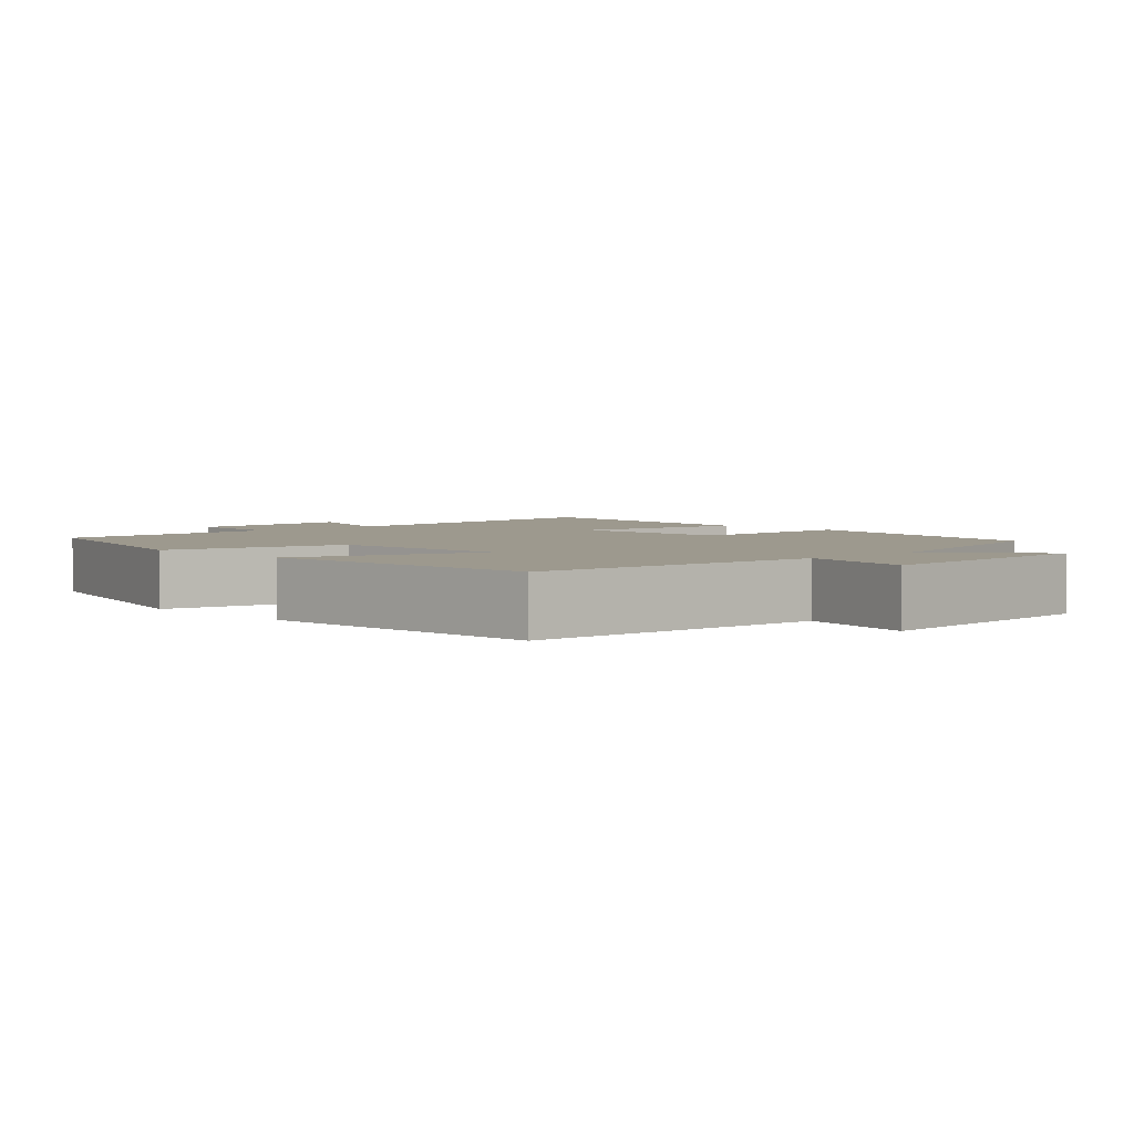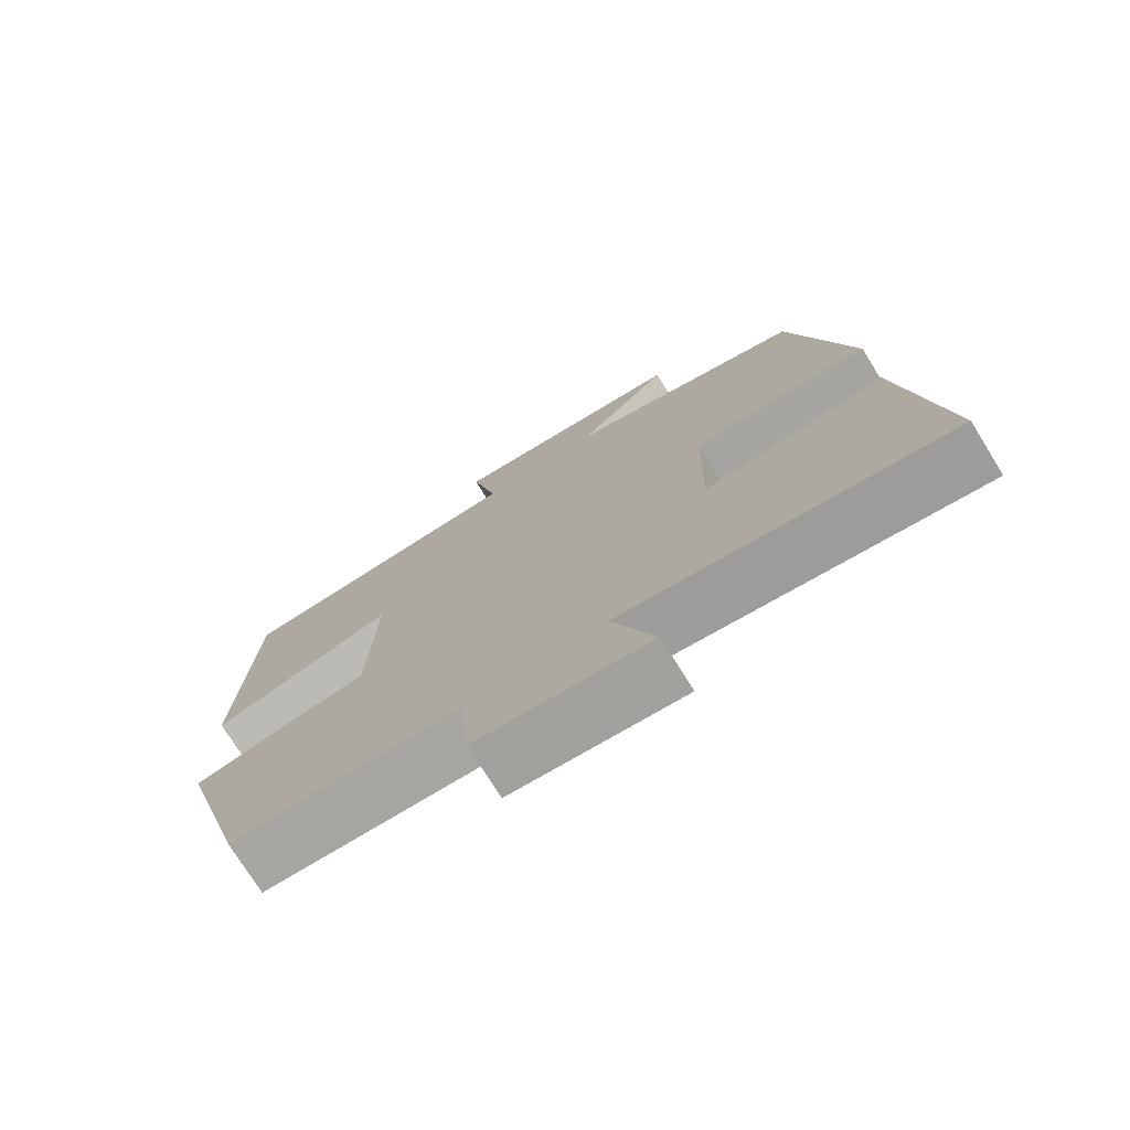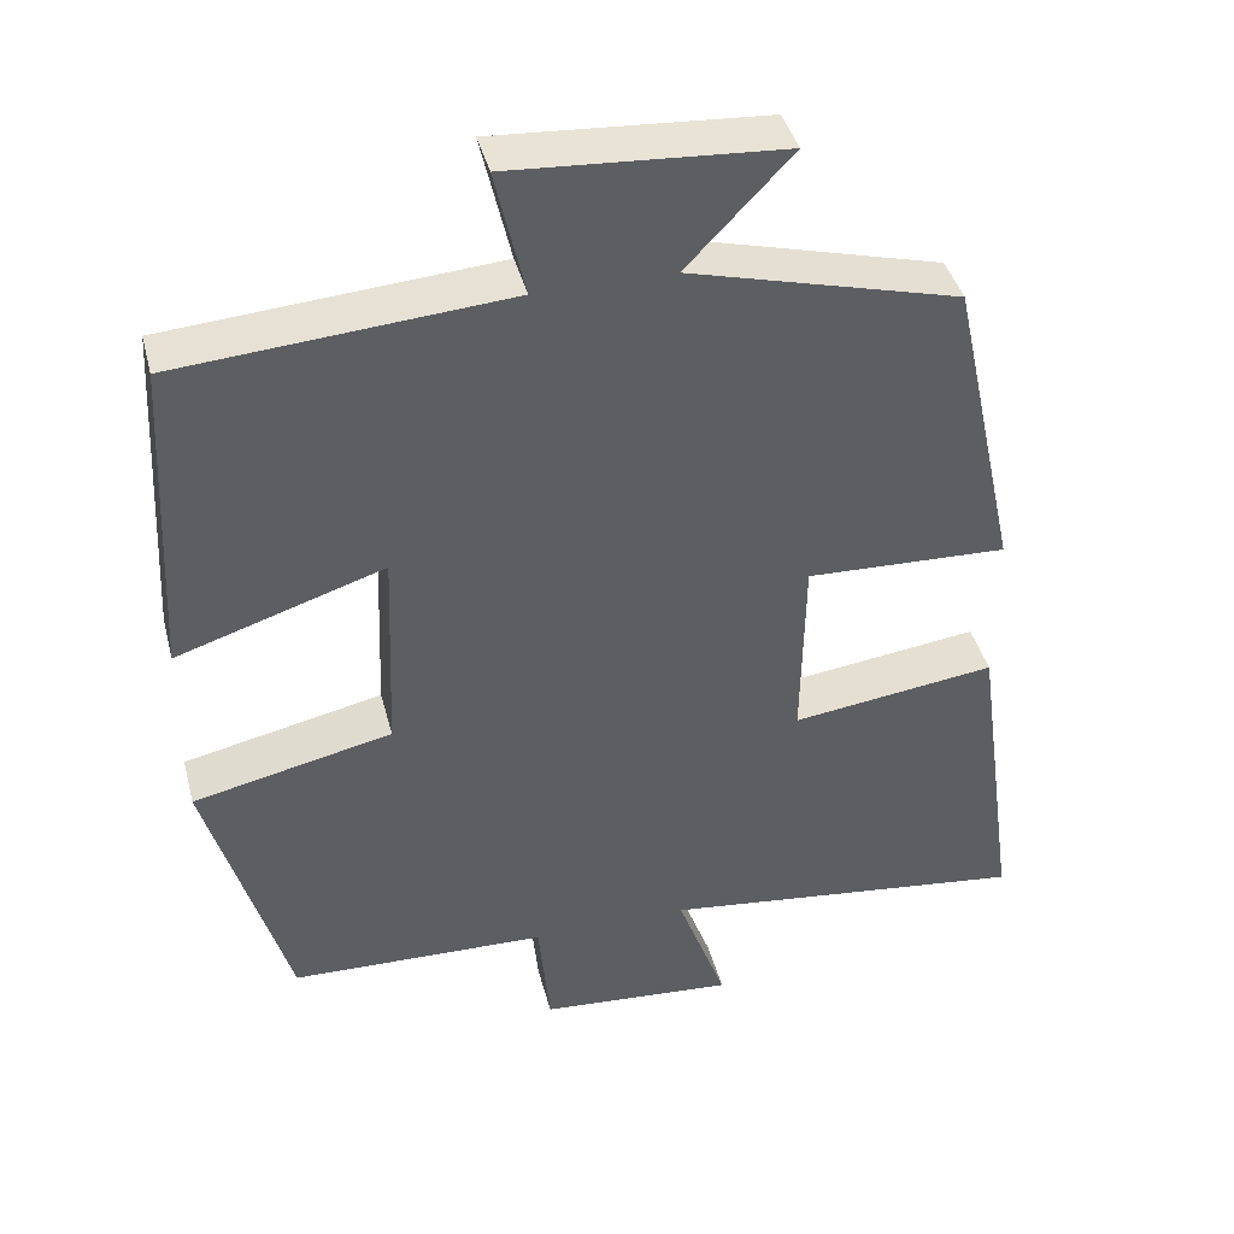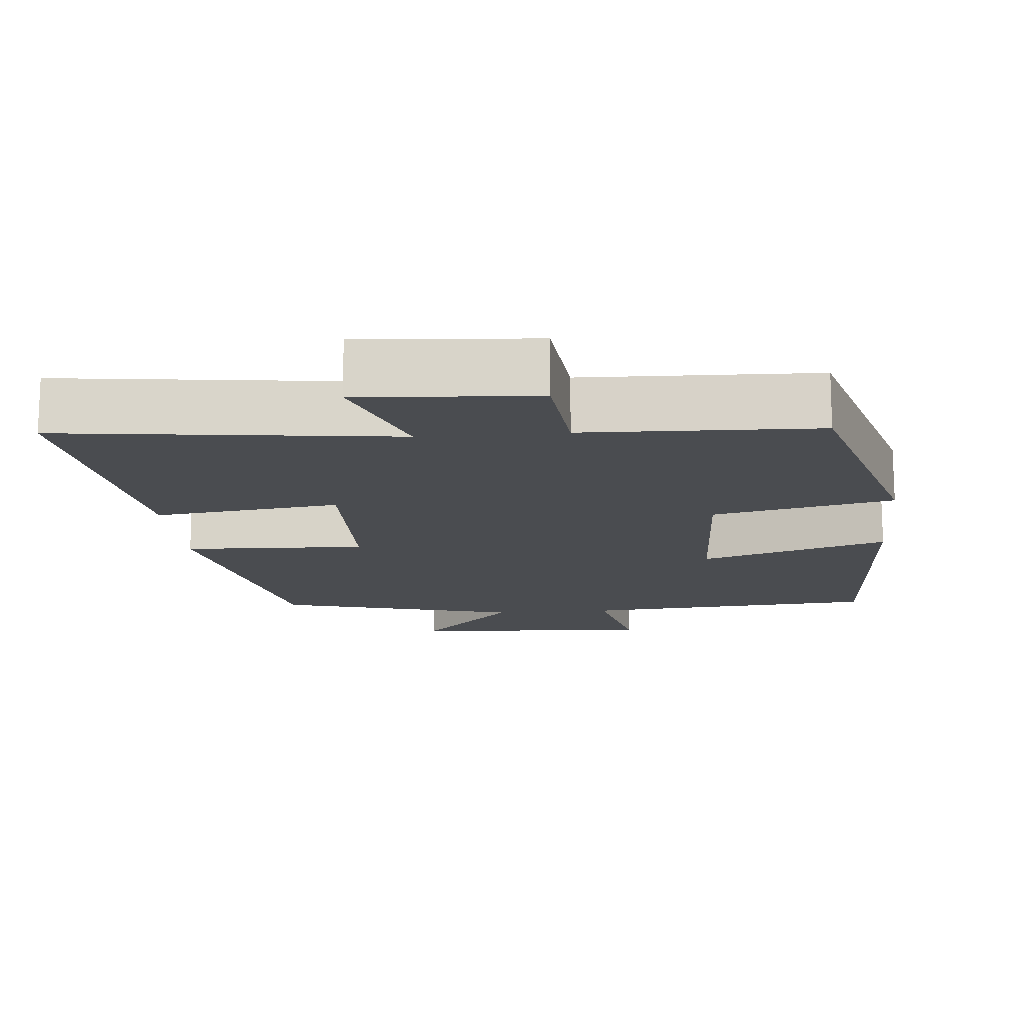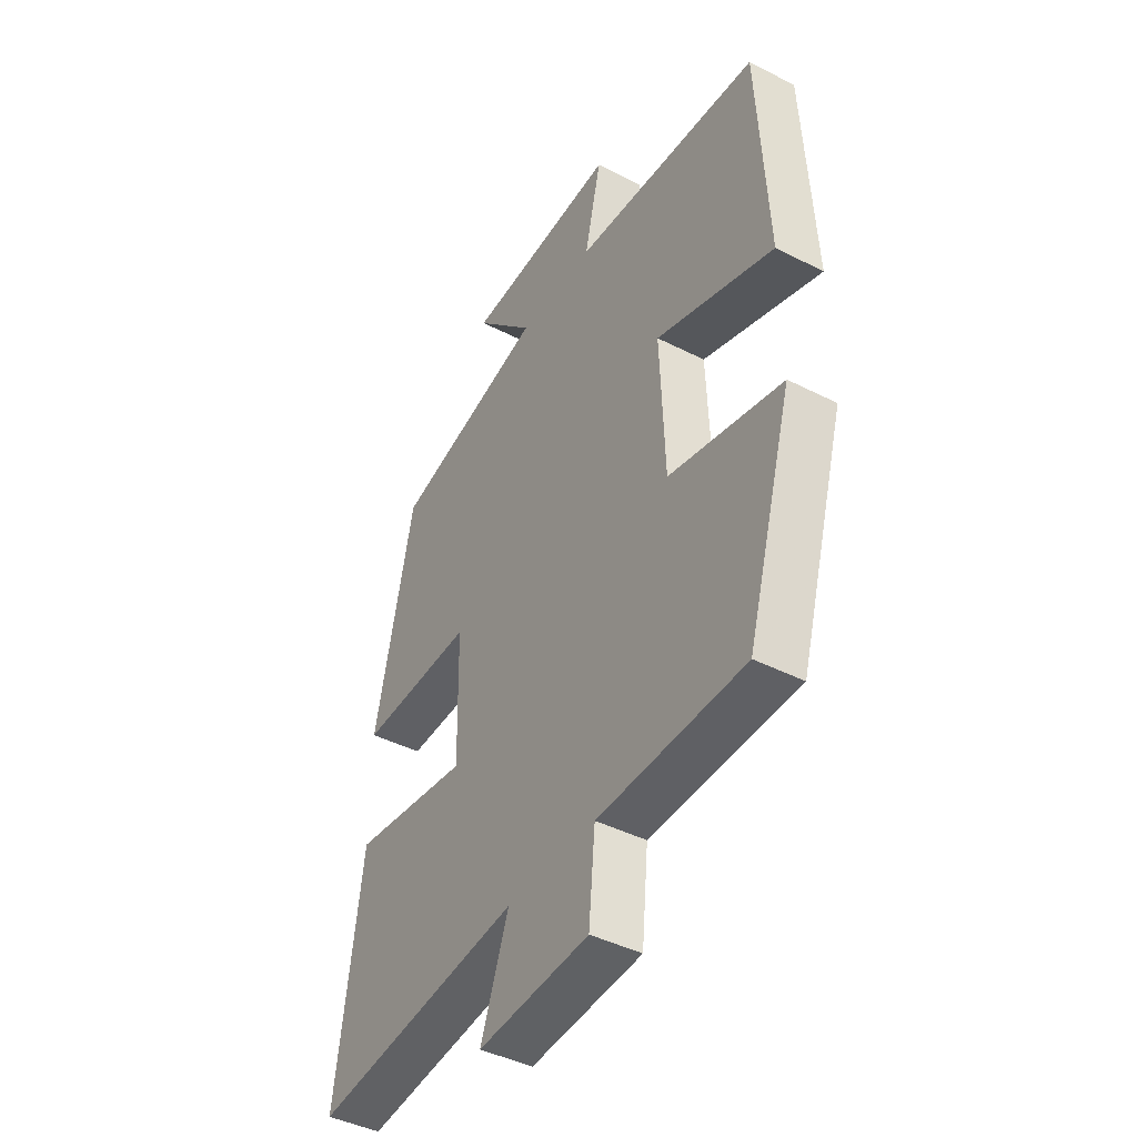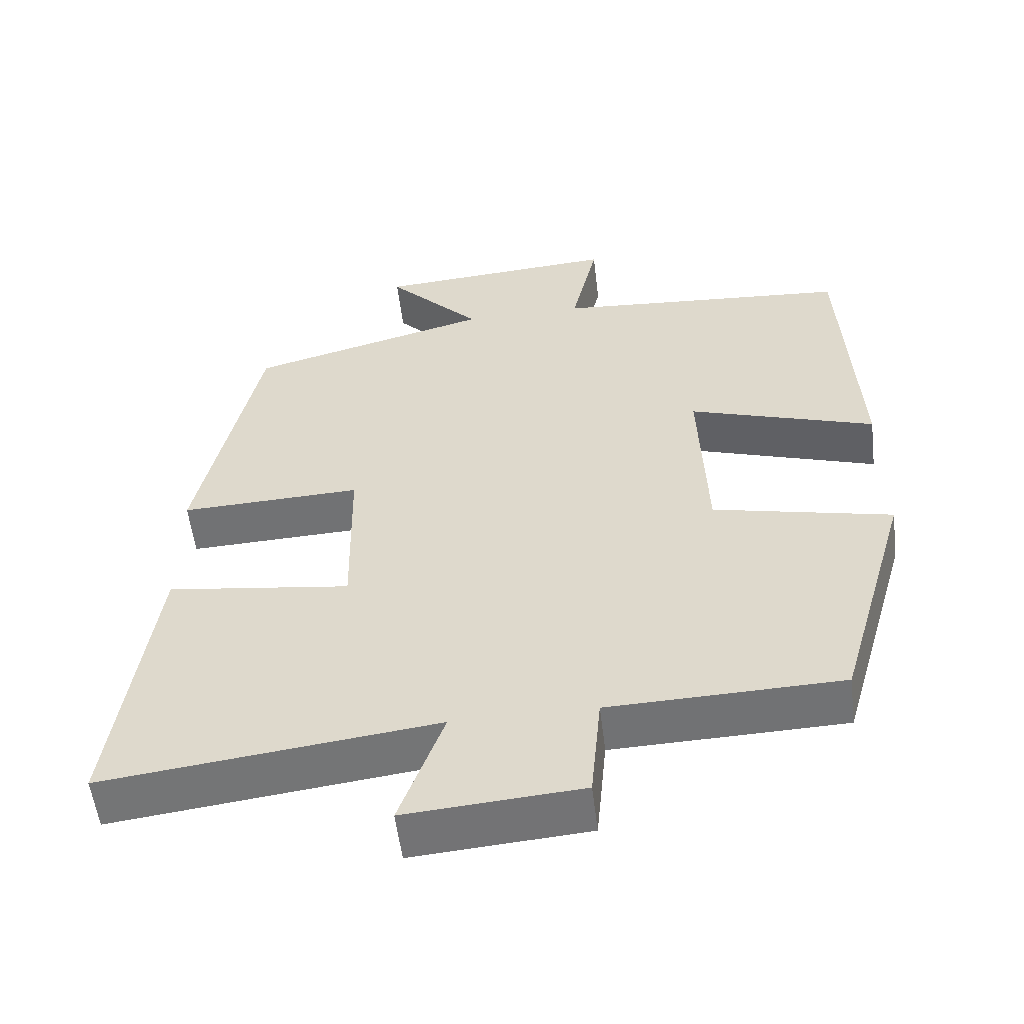
<metadata>
{"format":"obj","ext":"obj","renderer":"f3d","projection":"perspective","resolution":1024,"background":"white","views":[{"elev":3.3,"azim":-43.8,"up":"+Y"},{"elev":-74.8,"azim":31.8,"up":"+Z"},{"elev":41.1,"azim":-14.3,"up":"+Z"},{"elev":-14.9,"azim":-175.0,"up":"+Y"},{"elev":-42.9,"azim":-121.3,"up":"+Z"},{"elev":-55.1,"azim":-173.1,"up":"+Z"}]}
</metadata>
<code>
v -0.401 0.07 -0.491
v -0.5 0.07 -0.151
v -0.257 0.07 -0.097
v -0.247 0.07 0.159
v -0.5 0.07 0.077
v -0.48 0.07 0.469
v -0.078 0.07 0.5
v -0.114 0.07 0.656
v 0.216 0.07 0.634
v 0.088 0.07 0.5
v 0.417 0.07 0.413
v 0.5 0.07 0.032
v 0.254 0.07 0.041
v 0.25 0.07 -0.193
v 0.5 0.07 -0.16
v 0.555 0.07 -0.554
v 0.105 0.07 -0.5
v 0.165 0.07 -0.664
v -0.073 0.07 -0.646
v -0.087 0.07 -0.5
v -0.401 0 -0.491
v -0.5 0 -0.151
v -0.257 0 -0.097
v -0.247 0 0.159
v -0.5 0 0.077
v -0.48 0 0.469
v -0.078 0 0.5
v -0.114 0 0.656
v 0.216 0 0.634
v 0.088 0 0.5
v 0.417 0 0.413
v 0.5 0 0.032
v 0.254 0 0.041
v 0.25 0 -0.193
v 0.5 0 -0.16
v 0.555 0 -0.554
v 0.105 0 -0.5
v 0.165 0 -0.664
v -0.073 0 -0.646
v -0.087 0 -0.5
f 17 18 19 20
f 17 20 1 2
f 14 15 16 17
f 13 14 17
f 10 11 12 13
f 10 13 17
f 7 8 9 10
f 4 5 6 7
f 3 4 7 10
f 17 2 3
f 3 10 17
f 40 39 38 37
f 22 21 40 37
f 37 36 35 34
f 37 34 33
f 33 32 31 30
f 37 33 30
f 30 29 28 27
f 27 26 25 24
f 30 27 24 23
f 23 22 37
f 37 30 23
f 1 21 22 2
f 2 22 23 3
f 3 23 24 4
f 4 24 25 5
f 5 25 26 6
f 6 26 27 7
f 7 27 28 8
f 8 28 29 9
f 9 29 30 10
f 10 30 31 11
f 11 31 32 12
f 12 32 33 13
f 13 33 34 14
f 14 34 35 15
f 15 35 36 16
f 16 36 37 17
f 17 37 38 18
f 18 38 39 19
f 19 39 40 20
f 20 40 21 1

</code>
